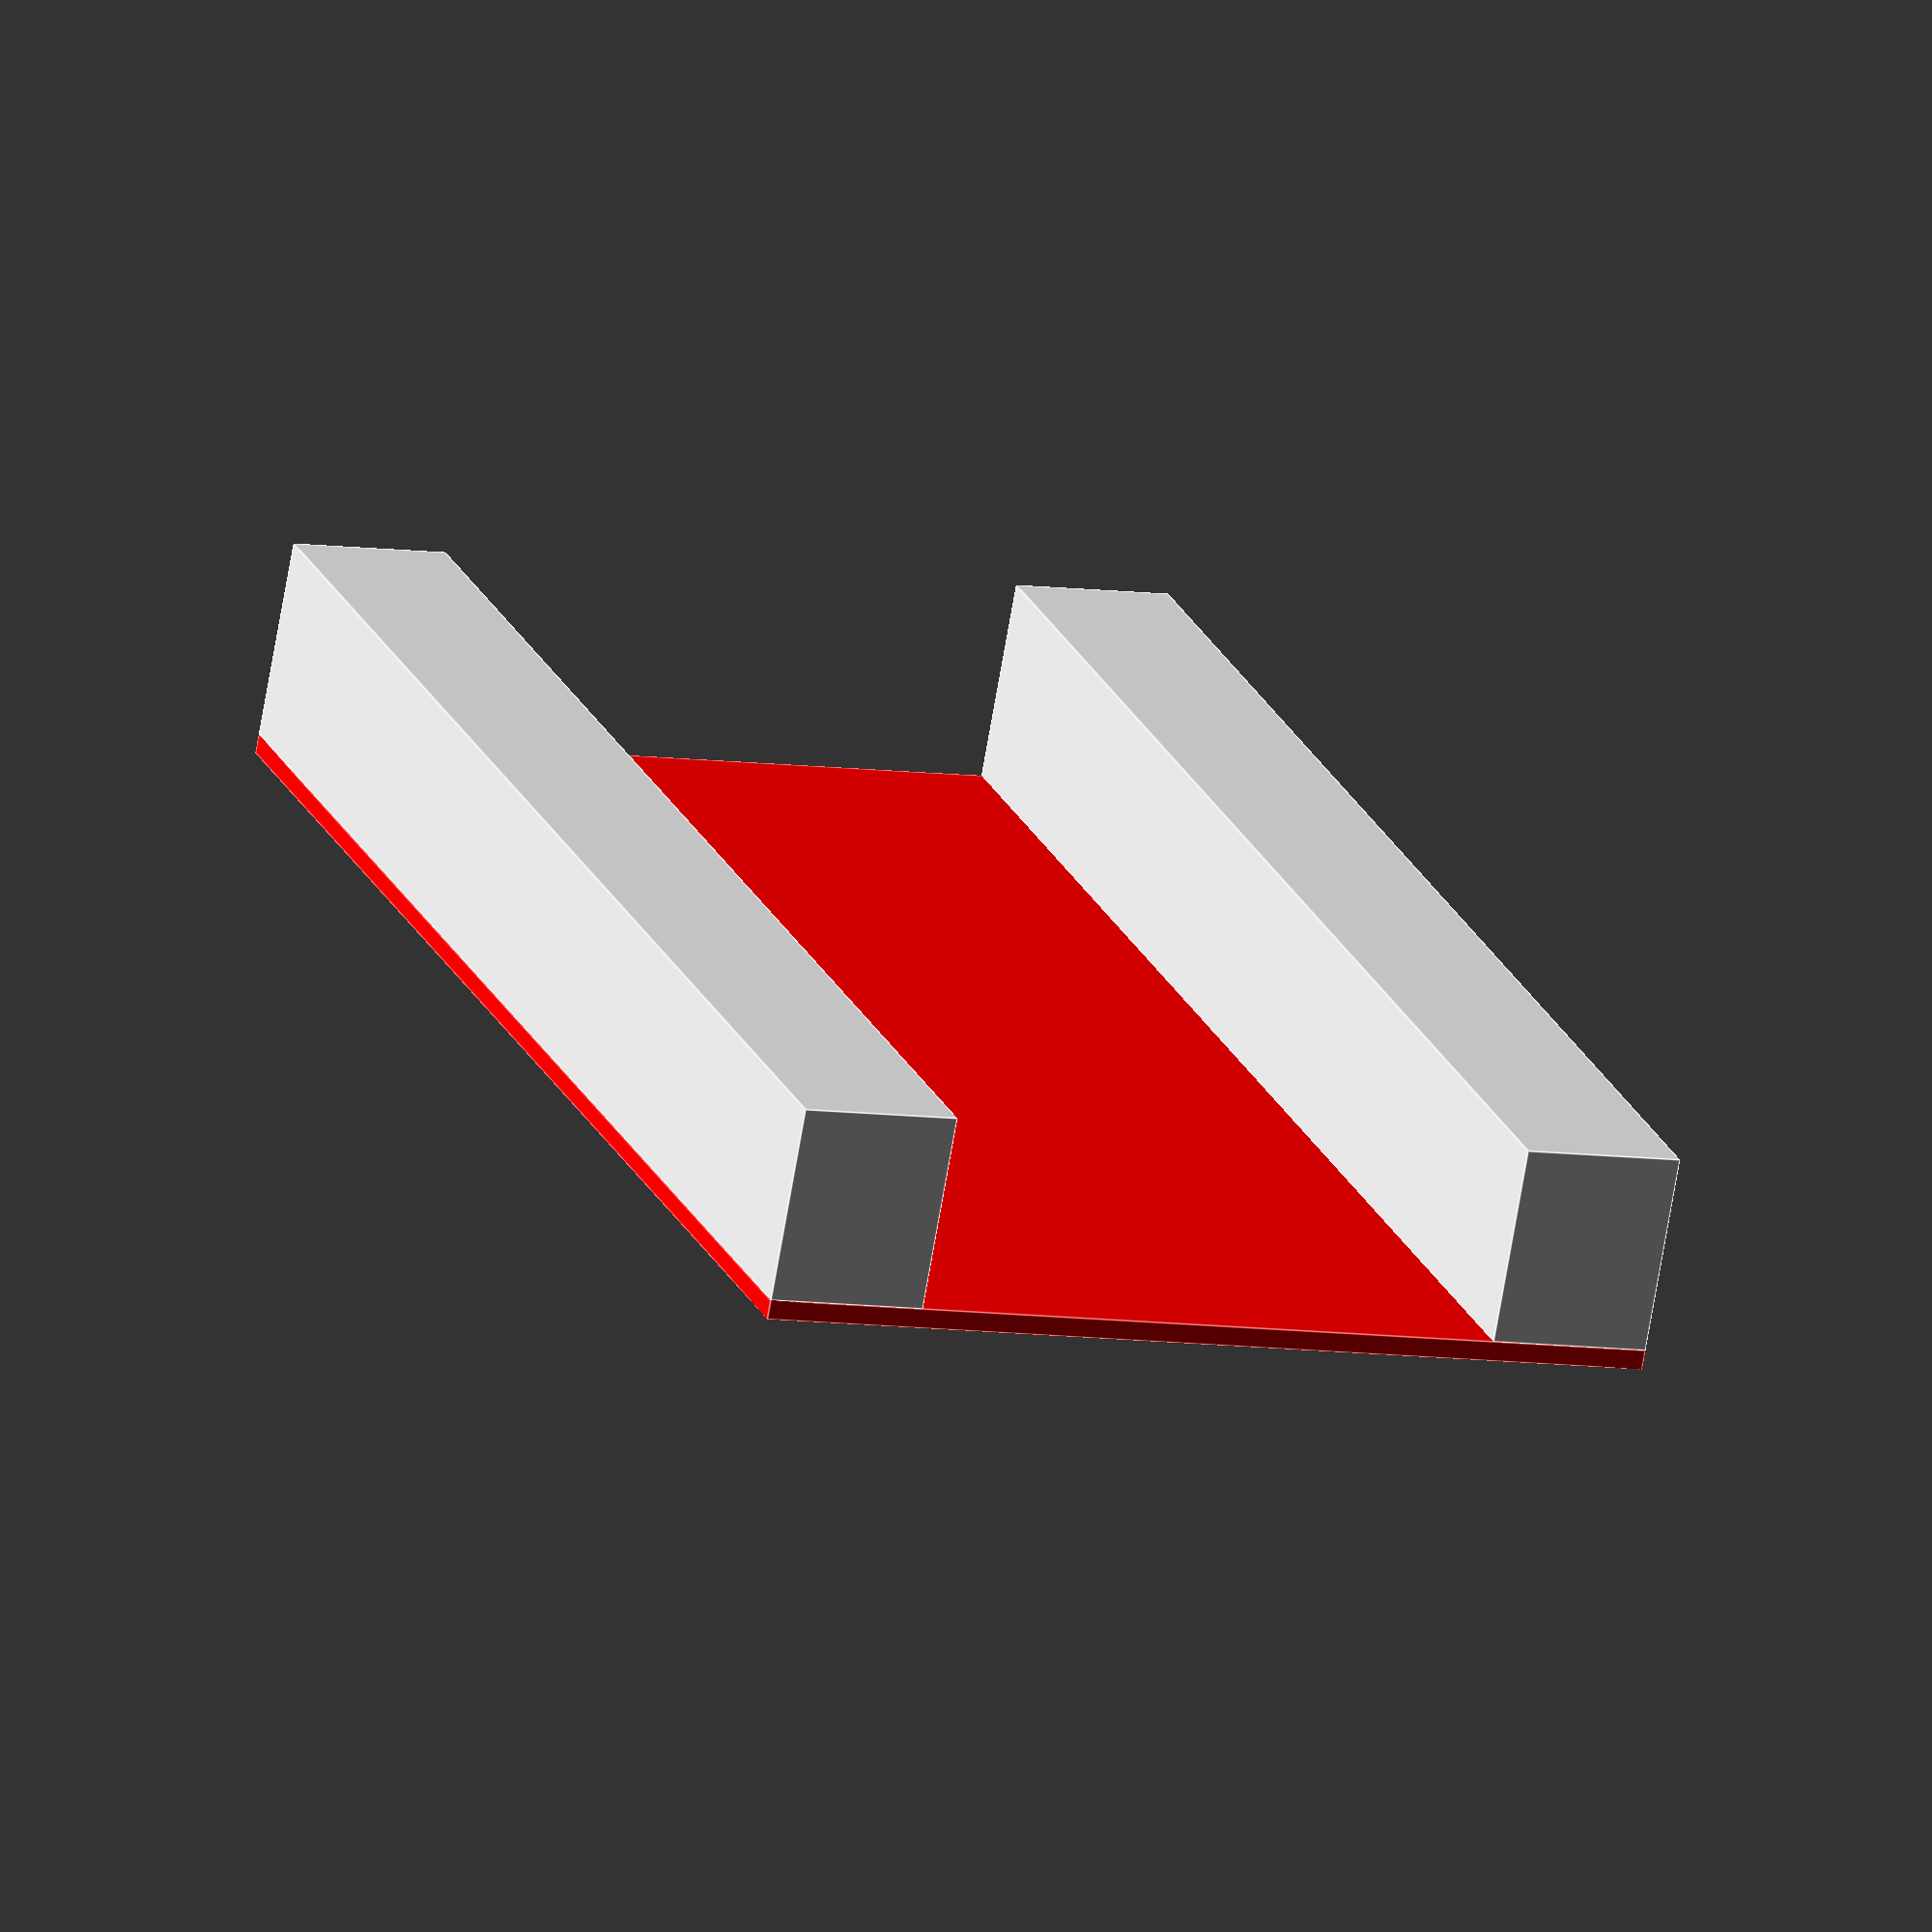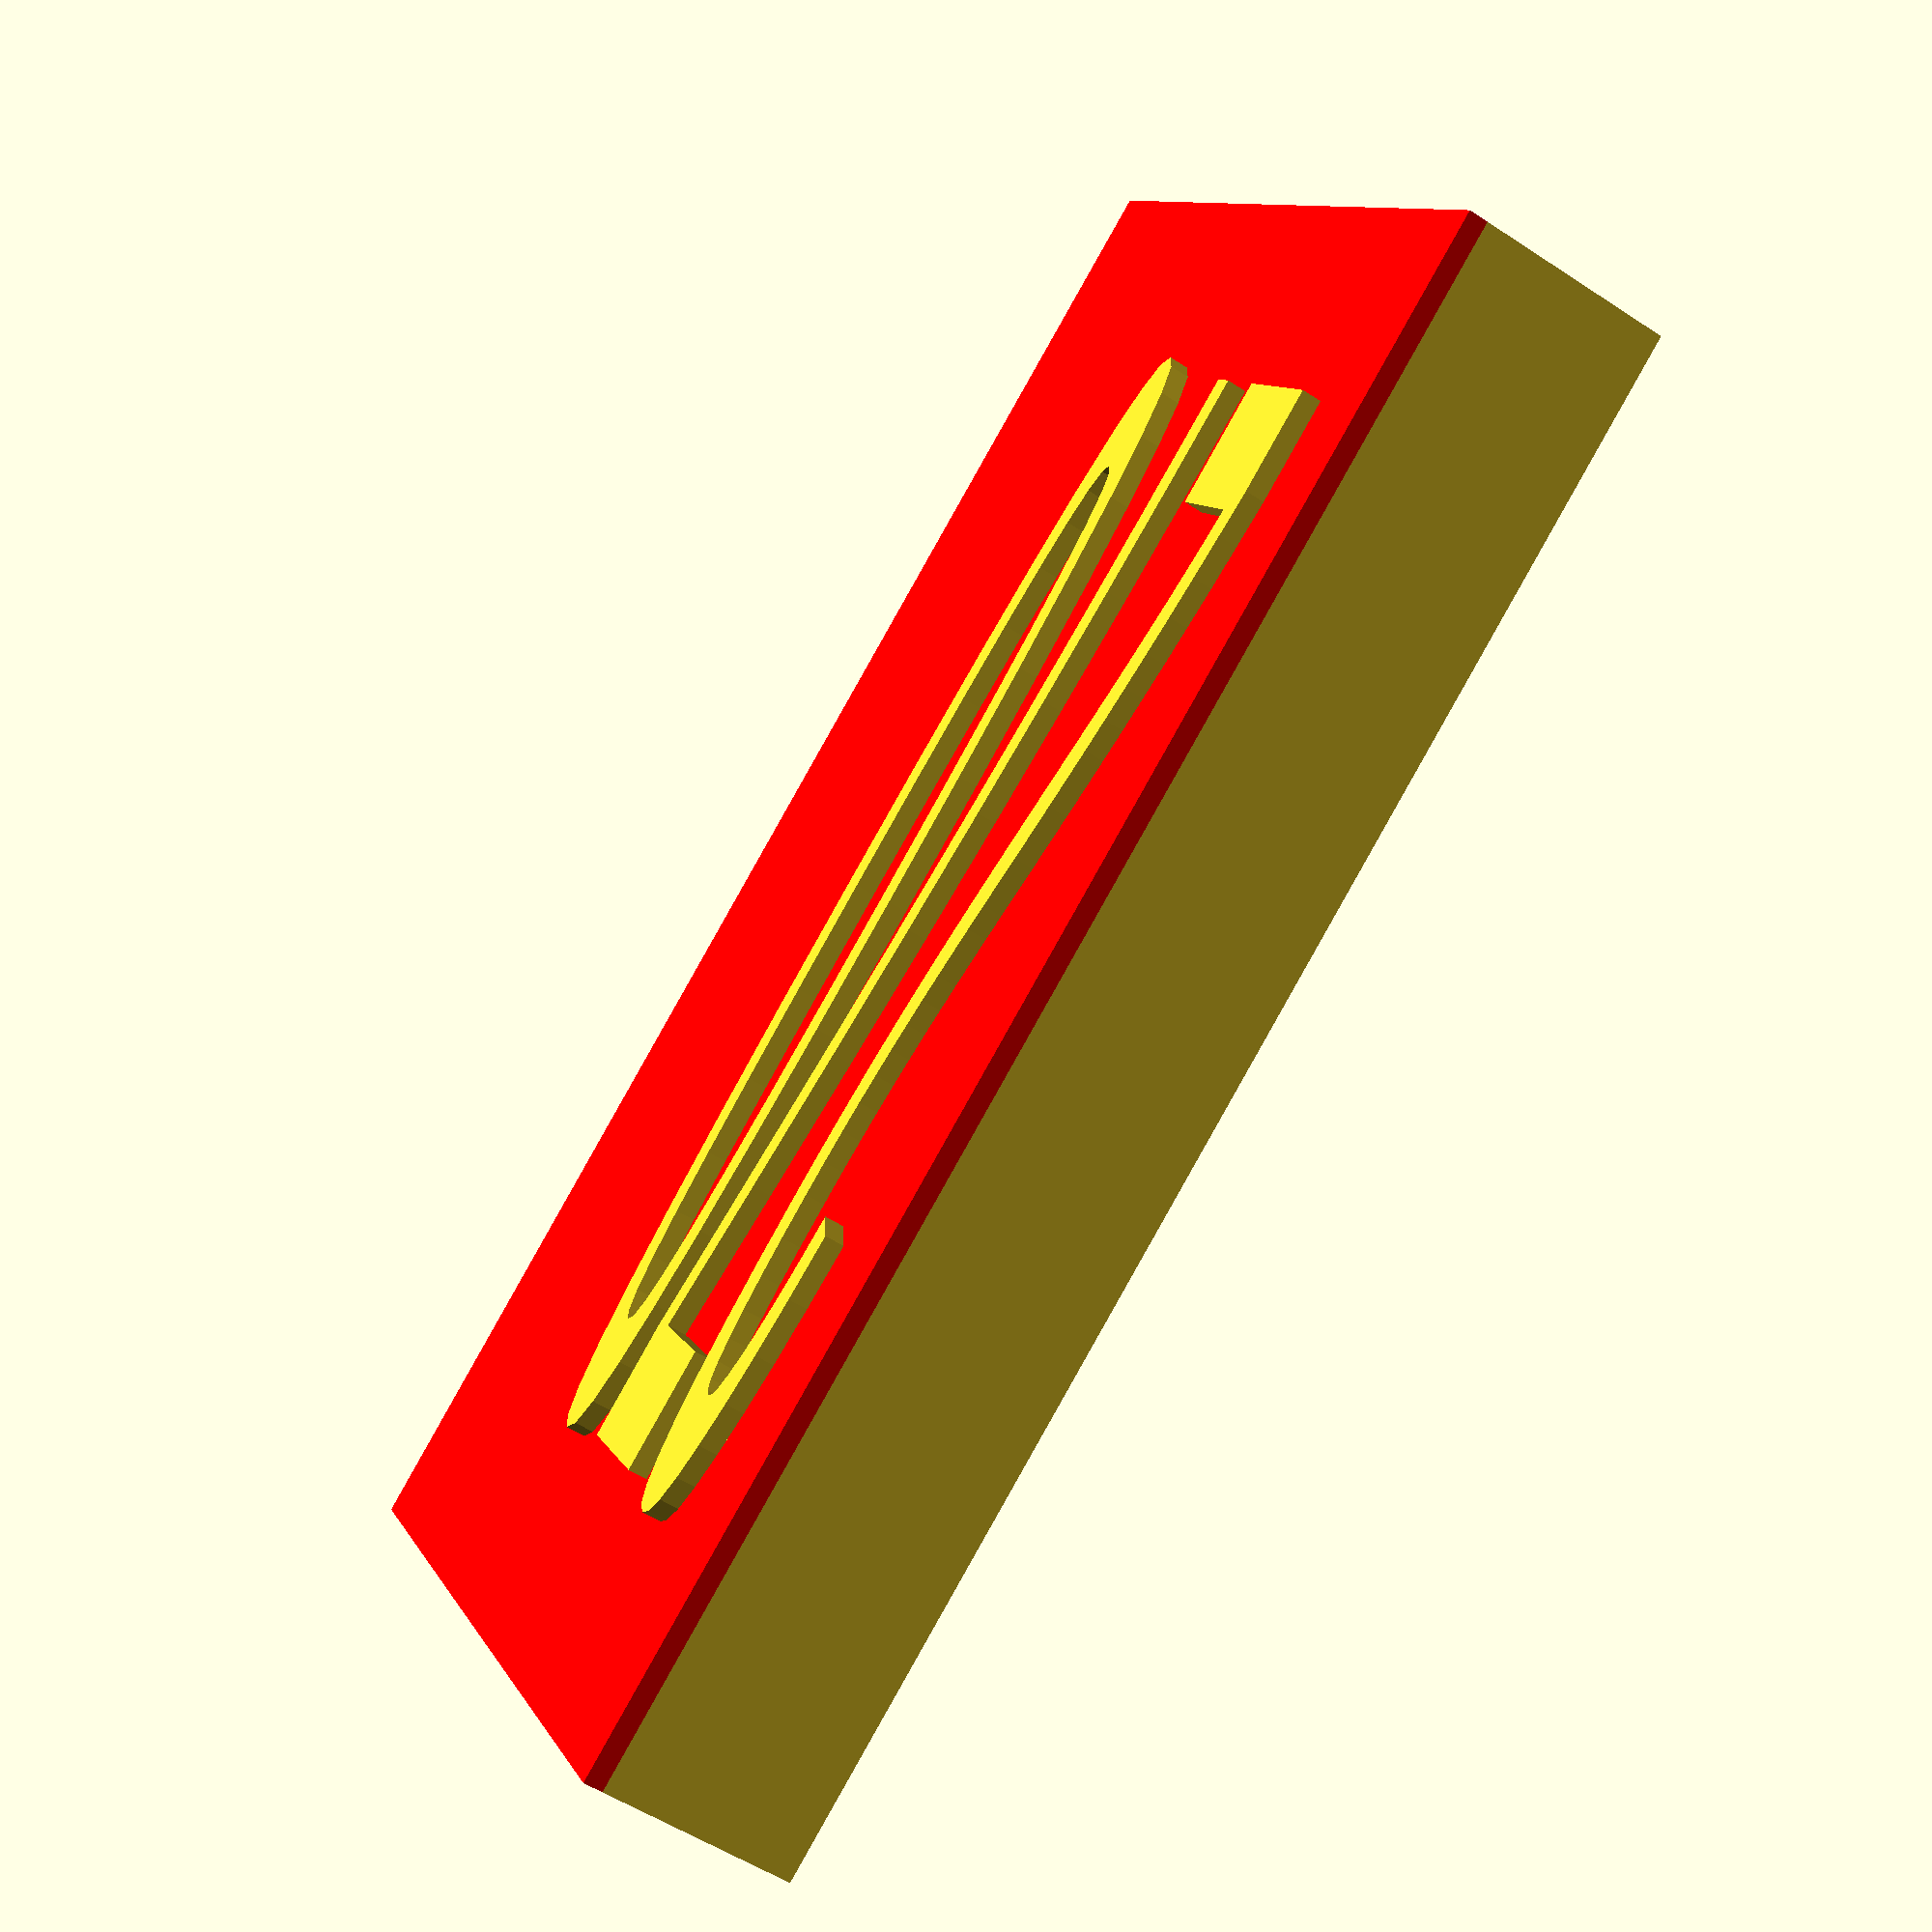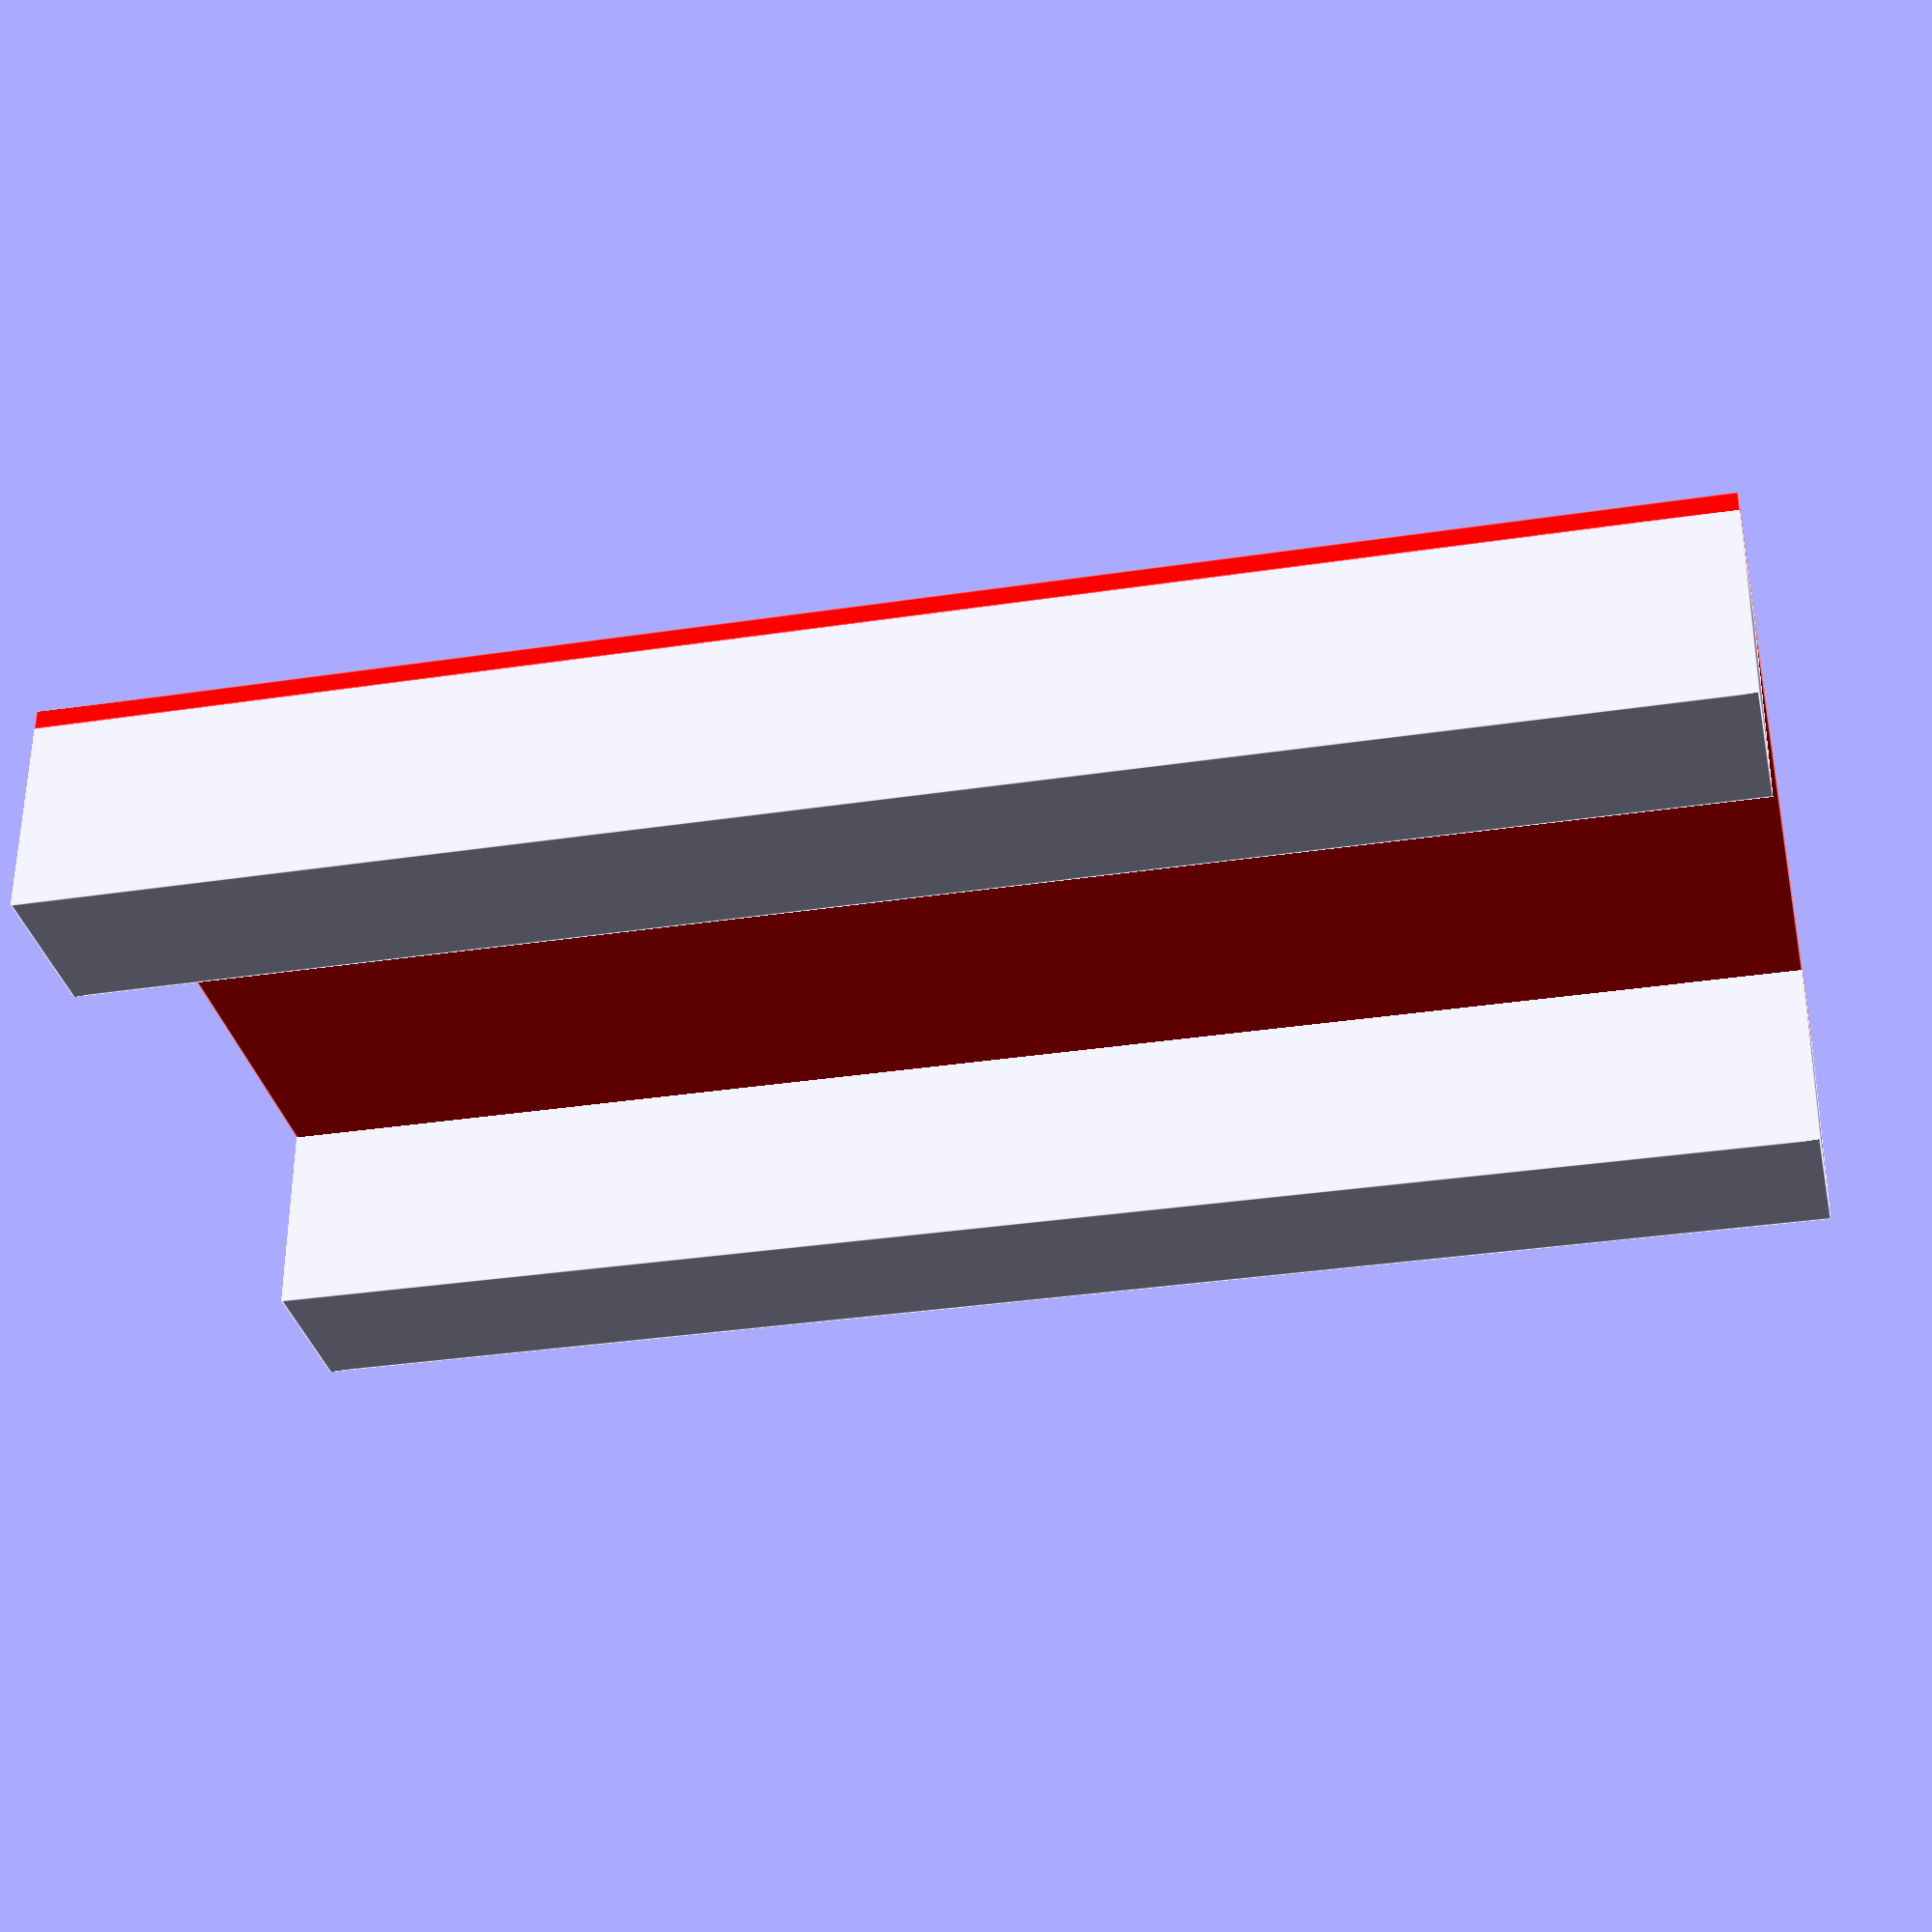
<openscad>
module bridge(
    width = 25,
    length = 80
    ){
    
    //Do not modified these constants
    height = 10;
    base = 8;
    bridge_thick = 1;
    length_score = 5;
    width_score = 1.5;
    magic = 0.75; 
        
    cube([base,width,height],center=true);
    translate([length+base,0,0])cube([base,width,height],center=true);
    color("red") translate([length/2+base/2,0,height/2+bridge_thick/2])cube([length+2*base,width,bridge_thick],center=true);
       
    finalScore = (width * width_score) + (length * length_score);
    echo(str("Congratulation you received " , finalScore , " points"));
        
    mySize = (width > length) ? length : width;
    translate([0,-width/2*magic,height/2+bridge_thick])    resize([length*magic,width*magic,1]) linear_extrude(height = magic)text(str(finalScore), size=mySize/2);
}


bridge(80,30);


</openscad>
<views>
elev=251.8 azim=198.6 roll=9.8 proj=o view=edges
elev=54.2 azim=238.9 roll=55.0 proj=p view=solid
elev=303.2 azim=102.3 roll=180.3 proj=p view=edges
</views>
